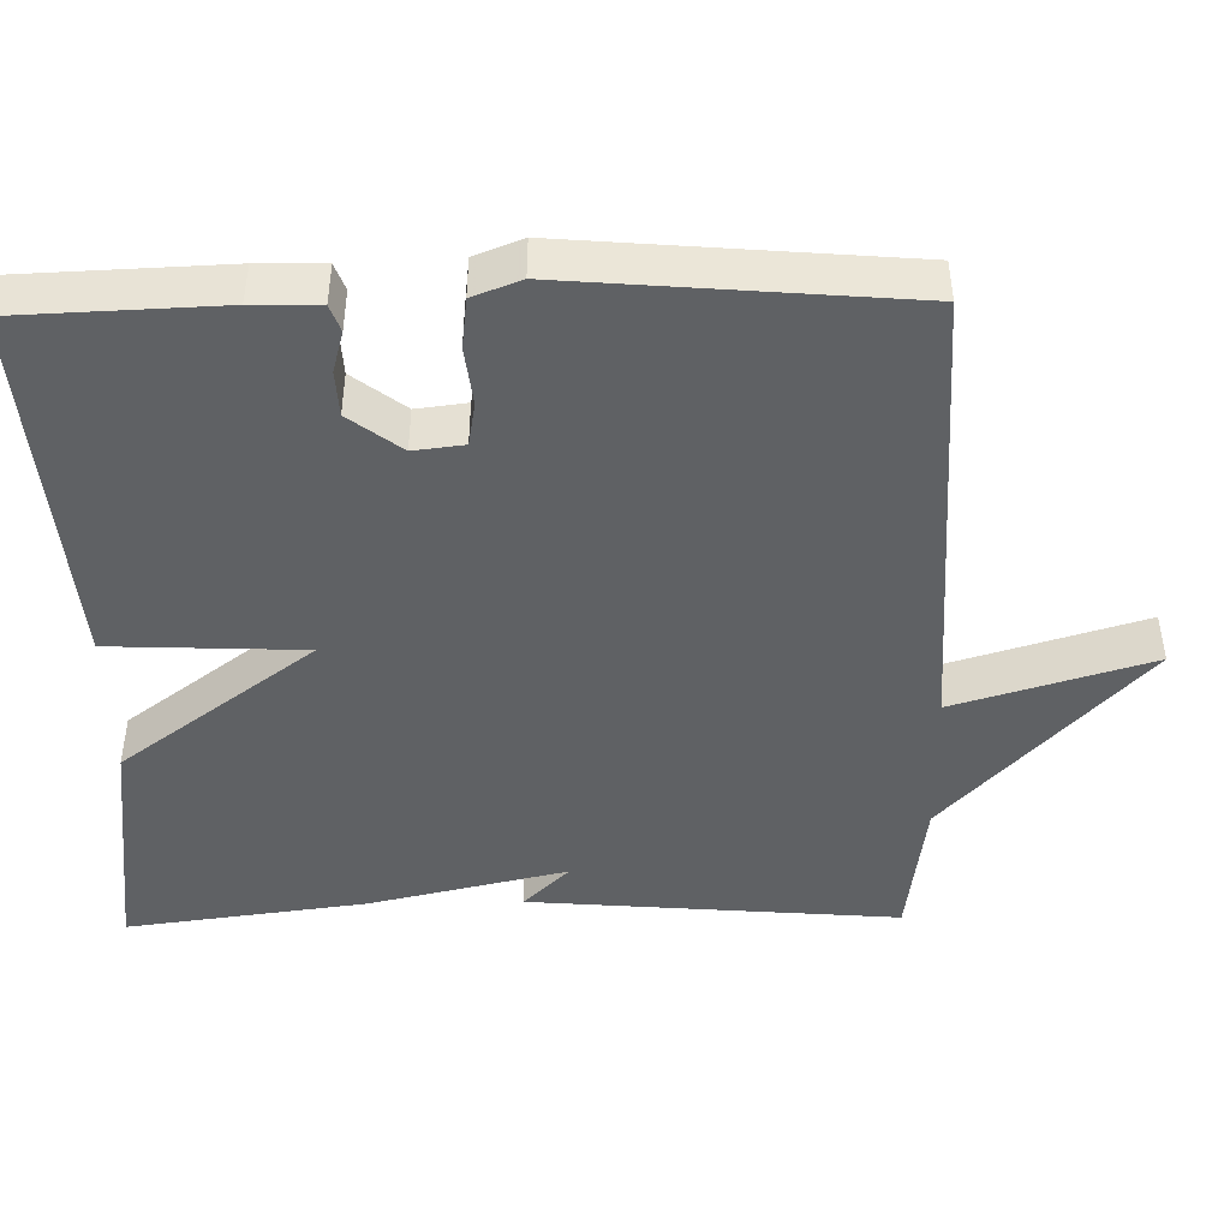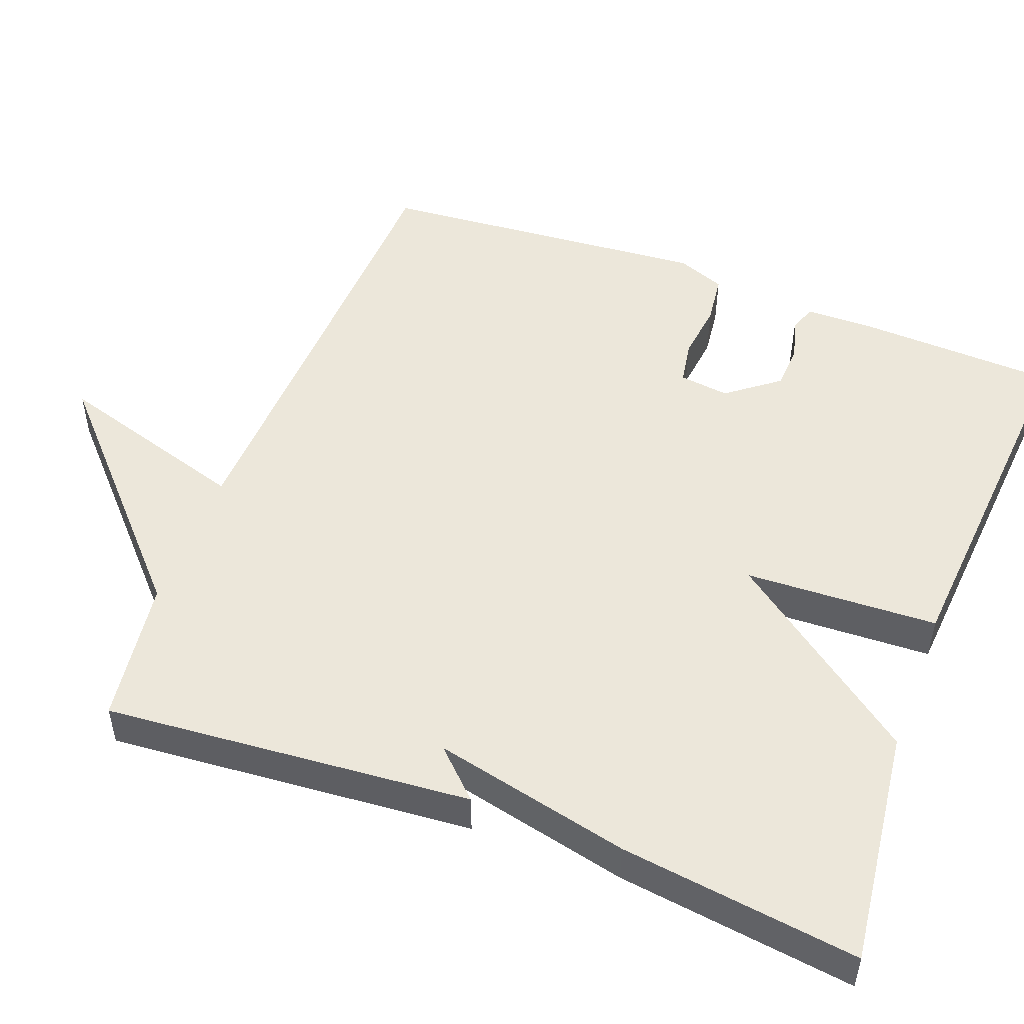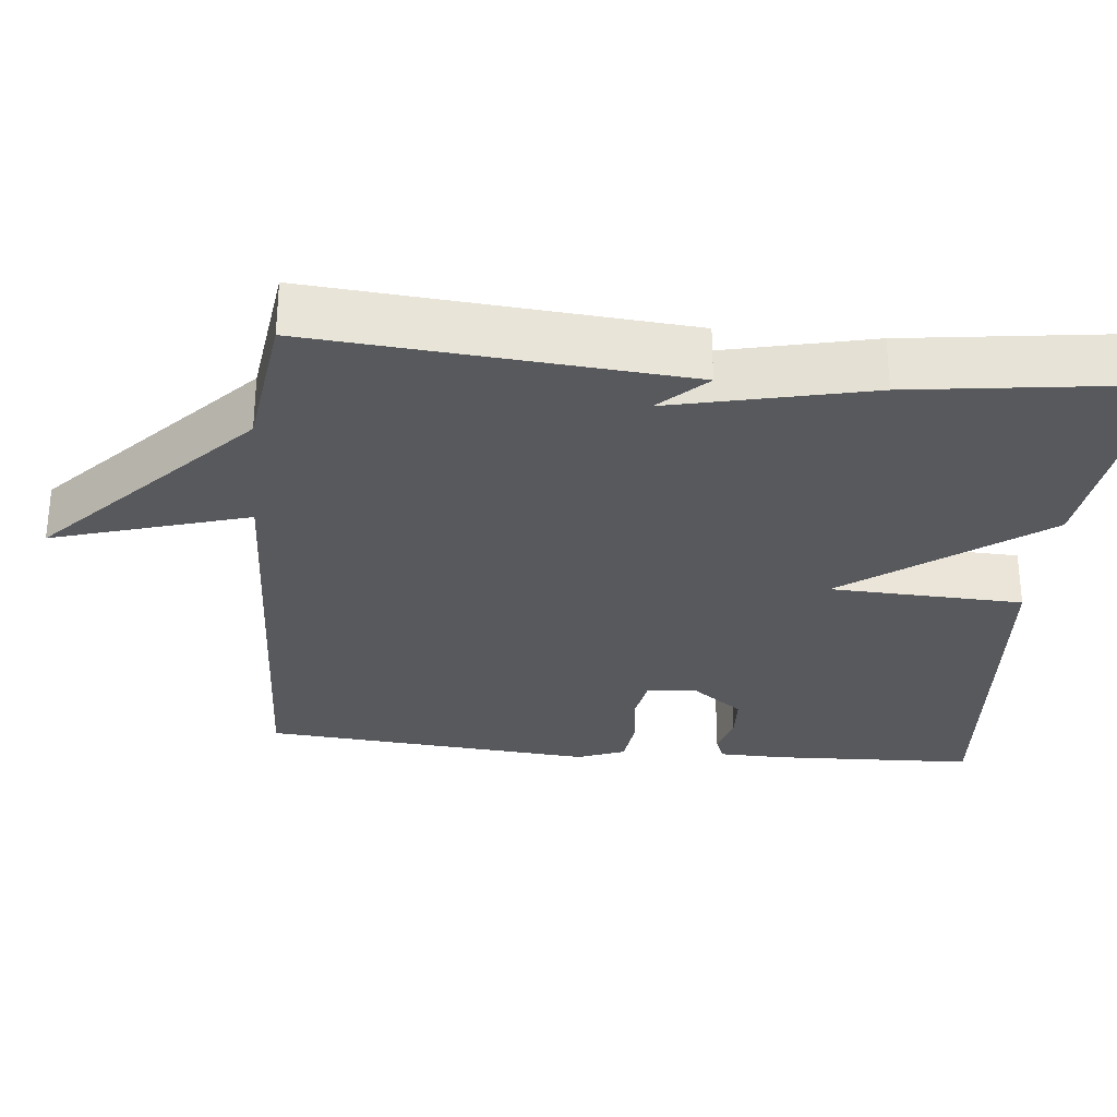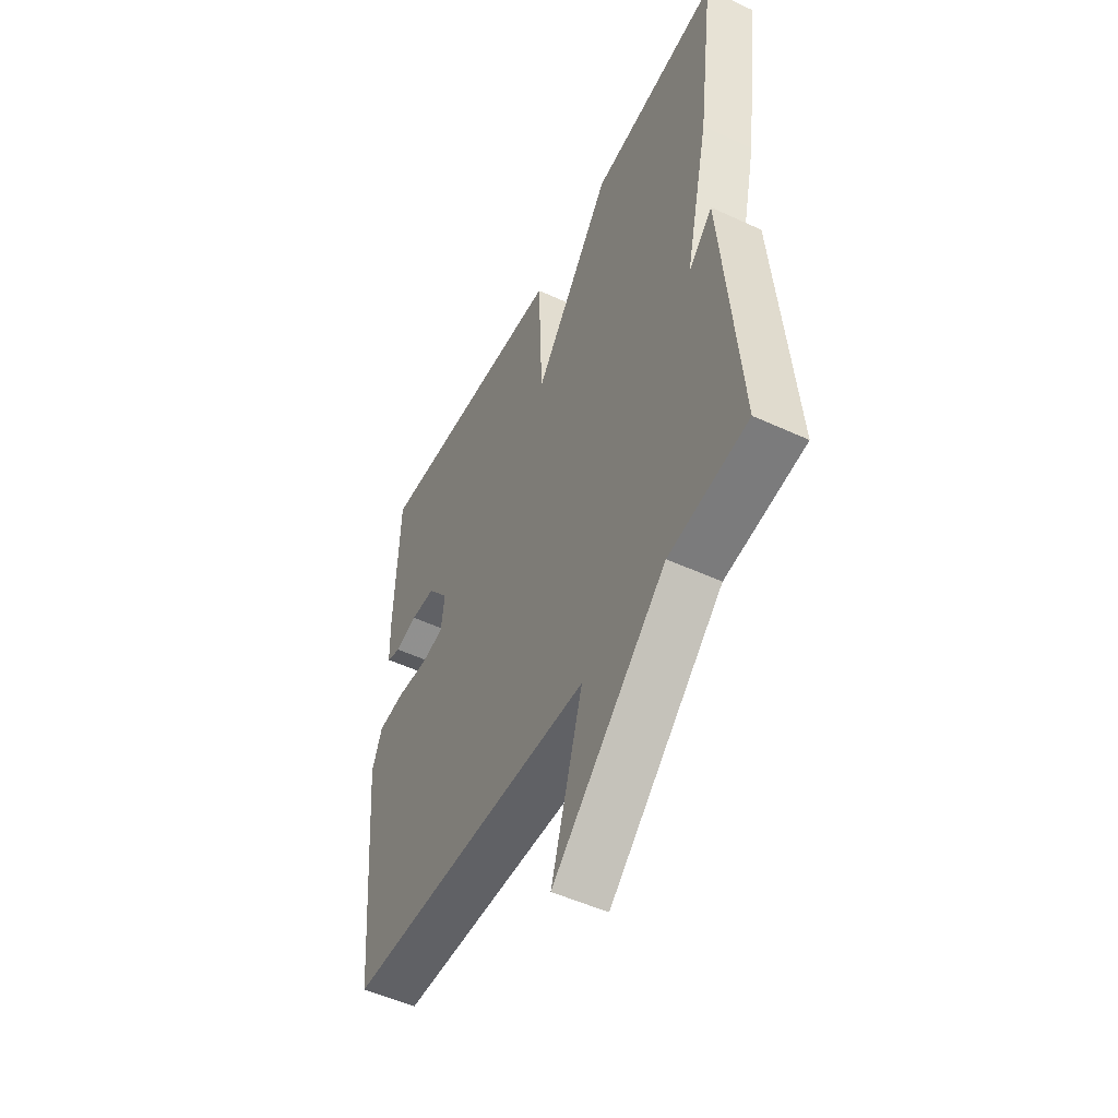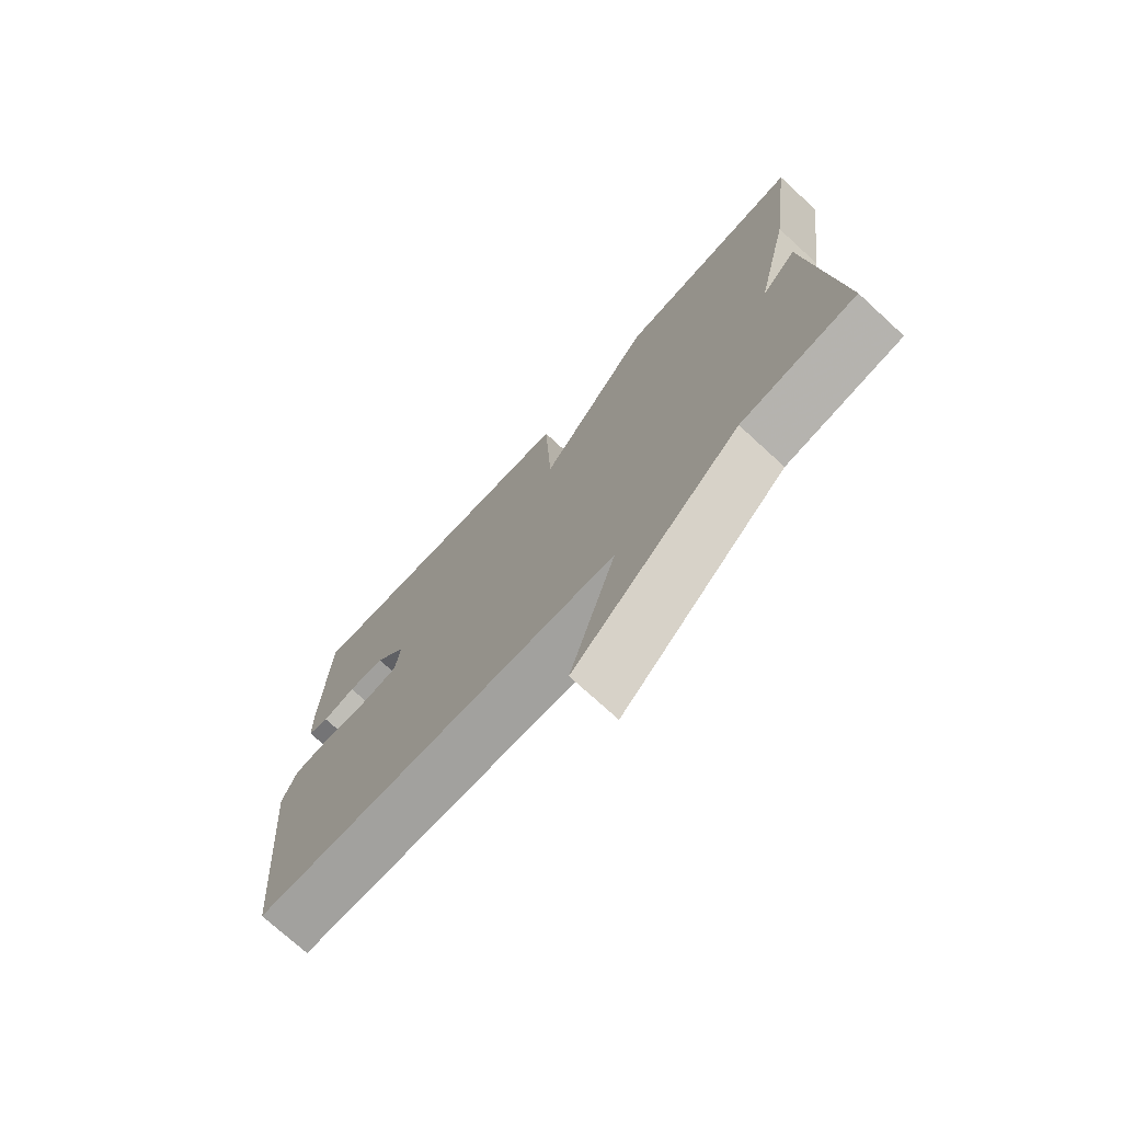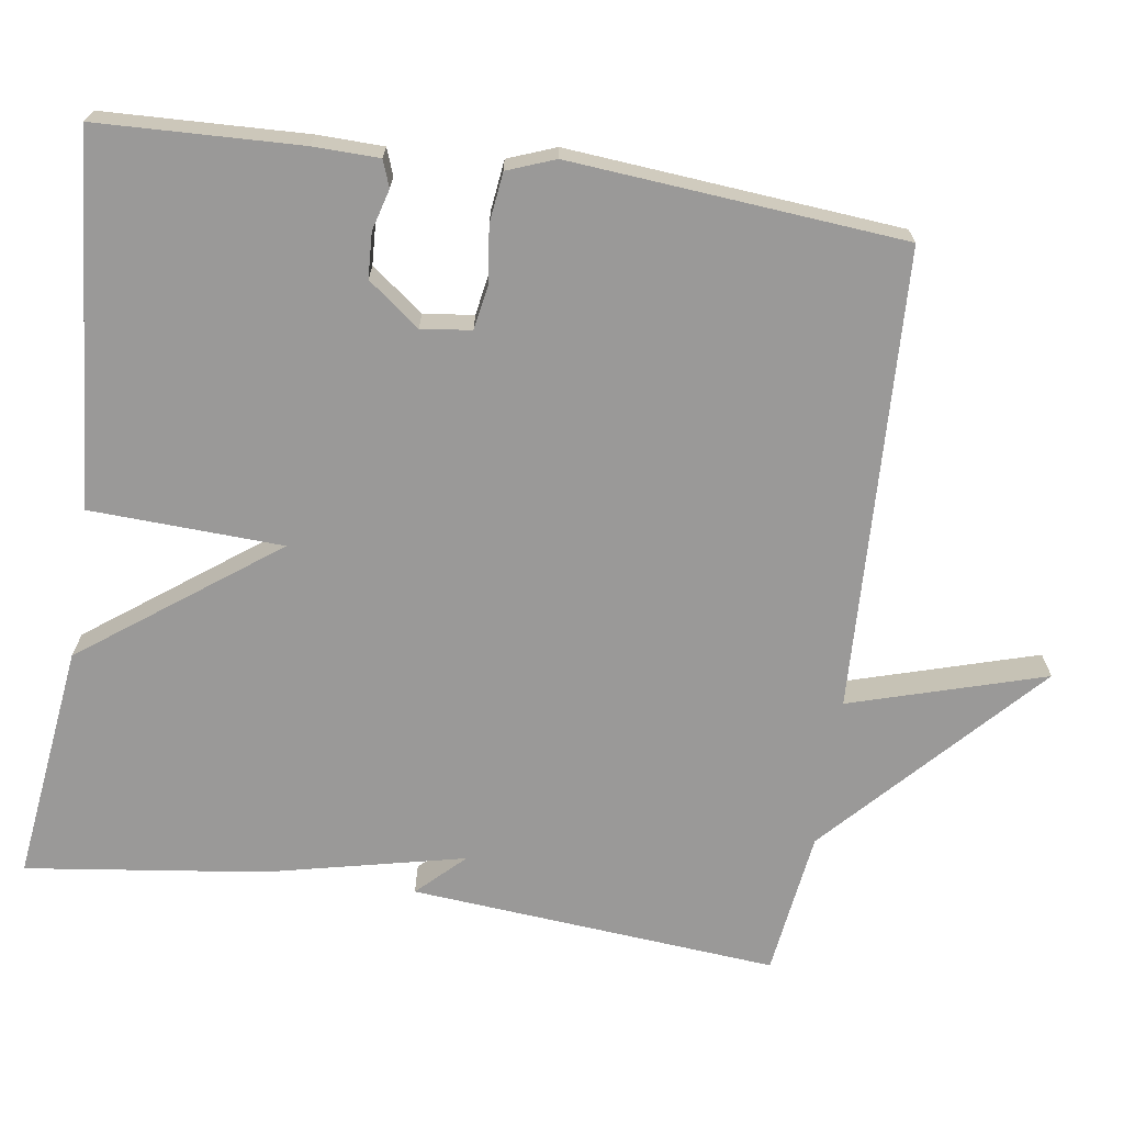
<metadata>
{"format":"obj","ext":"obj","renderer":"f3d","projection":"perspective","resolution":1024,"background":"white","views":[{"elev":-45.4,"azim":91.1,"up":"+Y"},{"elev":50.9,"azim":-69.2,"up":"+Y"},{"elev":-29.6,"azim":-95.6,"up":"+Y"},{"elev":-51.3,"azim":-116.7,"up":"+Z"},{"elev":-74.1,"azim":-132.5,"up":"+Z"},{"elev":-69.1,"azim":81.6,"up":"+Y"}]}
</metadata>
<code>
v -0.5 0.07 0.5
v -0.186 0.07 0.461
v 0.003 0.07 0.206
v 0.014 0.07 0.461
v 0.5 0.07 0.5
v 0.51 0.07 0.233
v 0.508 0.07 0.146
v 0.473 0.07 0.133
v 0.419 0.07 0.148
v 0.359 0.07 0.145
v 0.307 0.07 0.077
v 0.315 0.07 0.011
v 0.372 0.07 0.001
v 0.448 0.07 0.01
v 0.514 0.07 0.002
v 0.538 0.07 -0.061
v 0.5 0.07 -0.5
v -0.108 0.07 -0.526
v -0.031 0.07 -0.783
v -0.308 0.07 -0.526
v -0.5 0.07 -0.5
v -0.459 0.07 -0.015
v -0.4 0.07 -0.076
v -0.459 0.07 0.185
v -0.5 0 0.5
v -0.186 0 0.461
v 0.003 0 0.206
v 0.014 0 0.461
v 0.5 0 0.5
v 0.51 0 0.233
v 0.508 0 0.146
v 0.473 0 0.133
v 0.419 0 0.148
v 0.359 0 0.145
v 0.307 0 0.077
v 0.315 0 0.011
v 0.372 0 0.001
v 0.448 0 0.01
v 0.514 0 0.002
v 0.538 0 -0.061
v 0.5 0 -0.5
v -0.108 0 -0.526
v -0.031 0 -0.783
v -0.308 0 -0.526
v -0.5 0 -0.5
v -0.459 0 -0.015
v -0.4 0 -0.076
v -0.459 0 0.185
f 1 2 3
f 24 1 3
f 23 24 3
f 20 21 22 23
f 18 19 20 23
f 18 23 3
f 16 17 18
f 15 16 18
f 14 15 18
f 13 14 18
f 12 13 18
f 11 12 18 3
f 3 4 5
f 11 3 5
f 10 11 5
f 9 10 5 6
f 6 7 8 9
f 27 26 25
f 27 25 48
f 27 48 47
f 47 46 45 44
f 47 44 43 42
f 27 47 42
f 42 41 40
f 42 40 39
f 42 39 38
f 42 38 37
f 42 37 36
f 27 42 36 35
f 29 28 27
f 29 27 35
f 29 35 34
f 30 29 34 33
f 33 32 31 30
f 1 25 26 2
f 2 26 27 3
f 3 27 28 4
f 4 28 29 5
f 5 29 30 6
f 6 30 31 7
f 7 31 32 8
f 8 32 33 9
f 9 33 34 10
f 10 34 35 11
f 11 35 36 12
f 12 36 37 13
f 13 37 38 14
f 14 38 39 15
f 15 39 40 16
f 16 40 41 17
f 17 41 42 18
f 18 42 43 19
f 19 43 44 20
f 20 44 45 21
f 21 45 46 22
f 22 46 47 23
f 23 47 48 24
f 24 48 25 1

</code>
